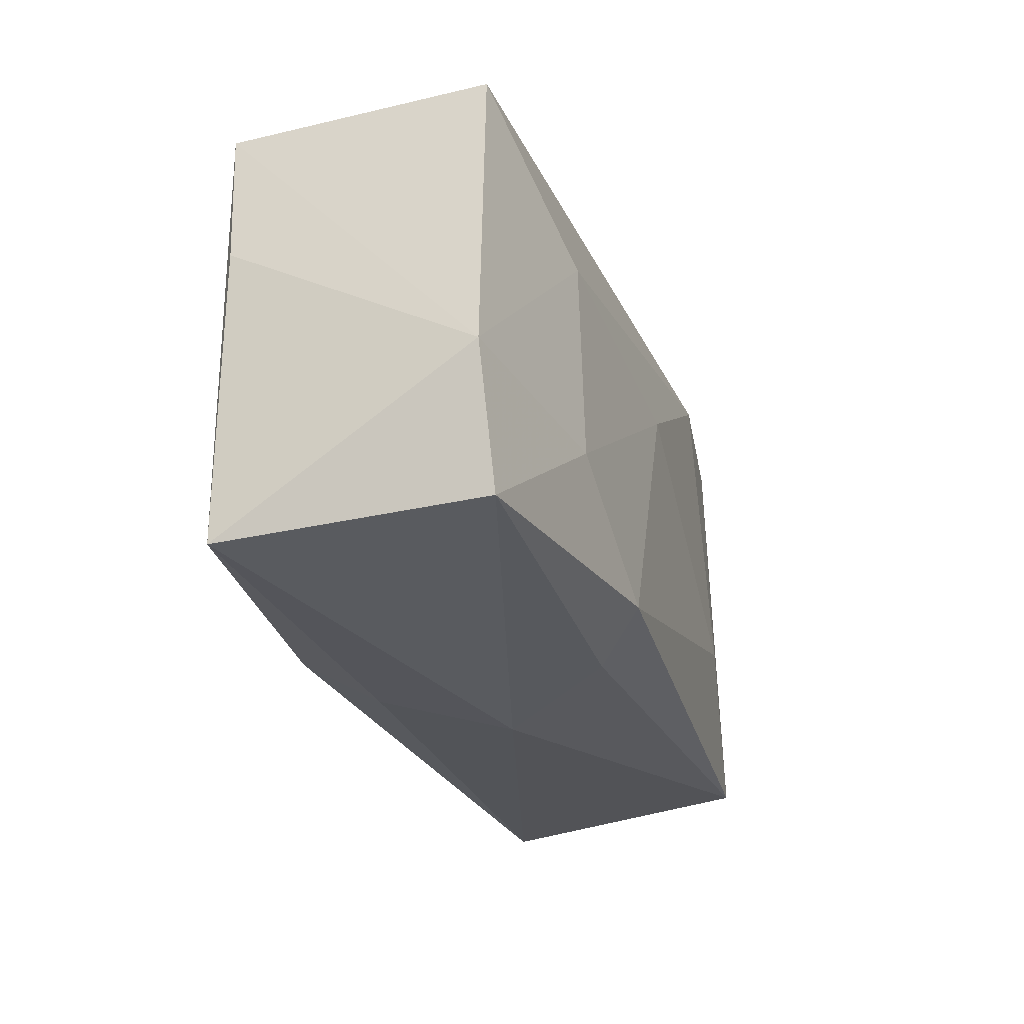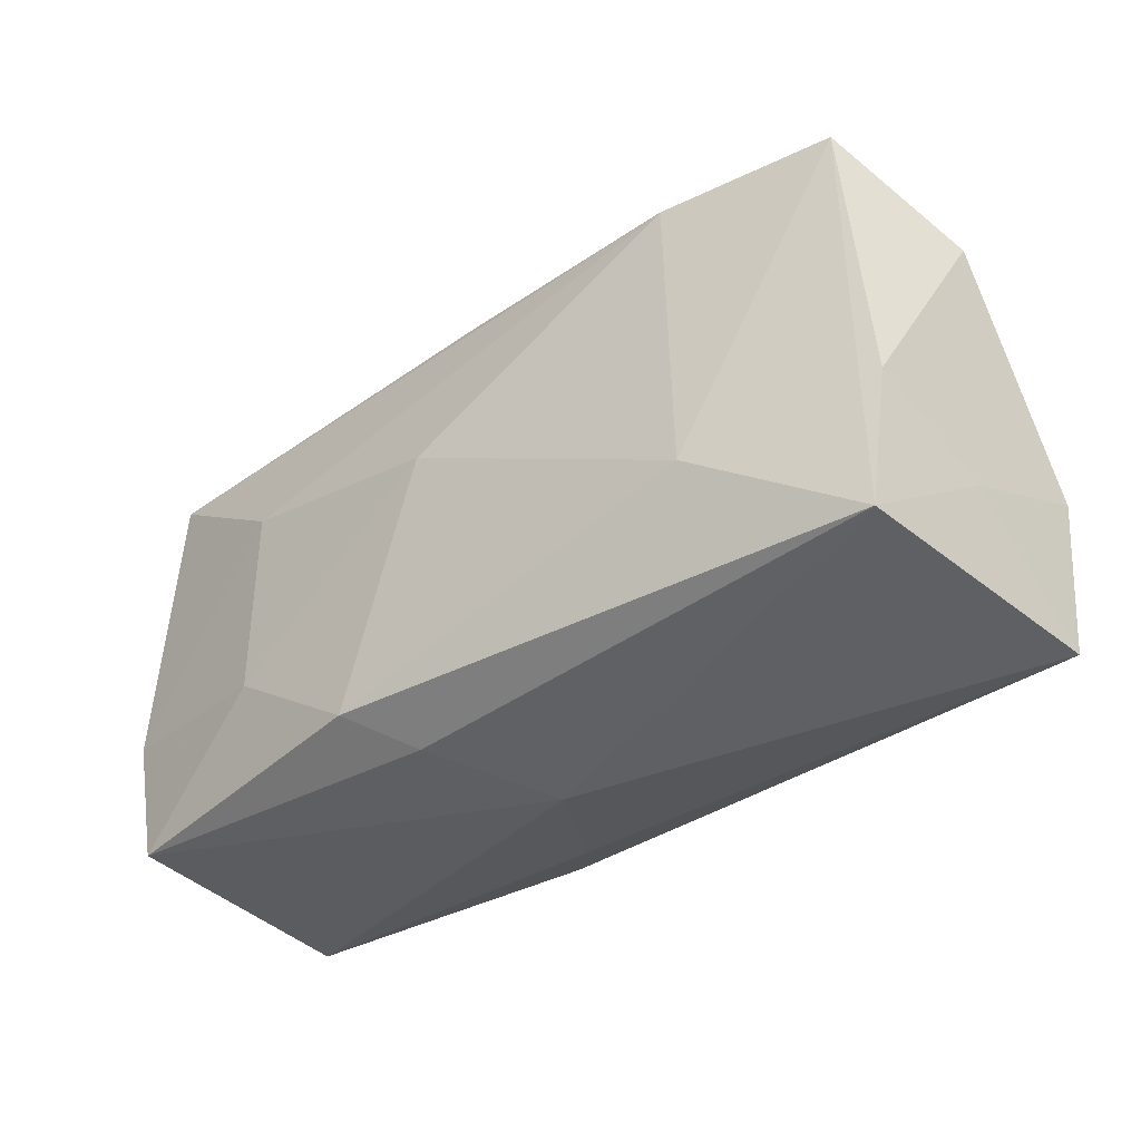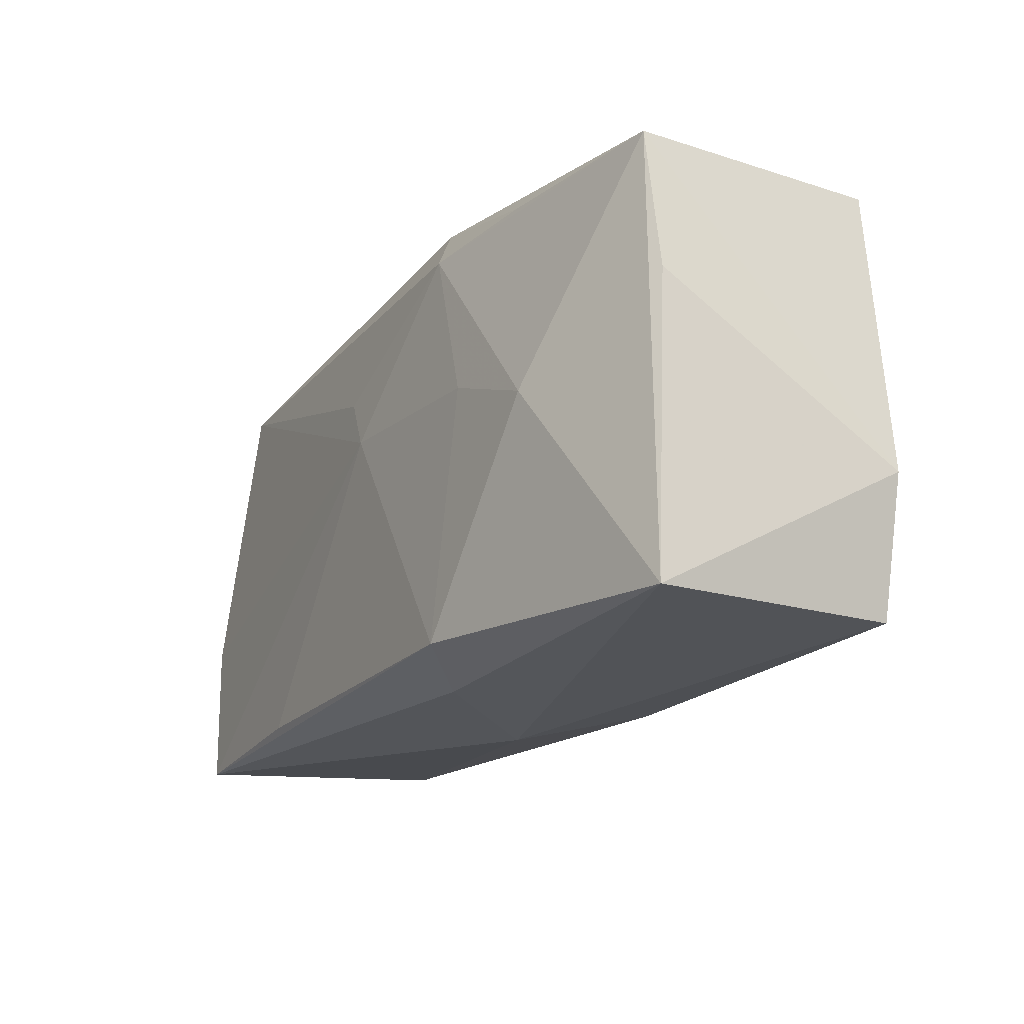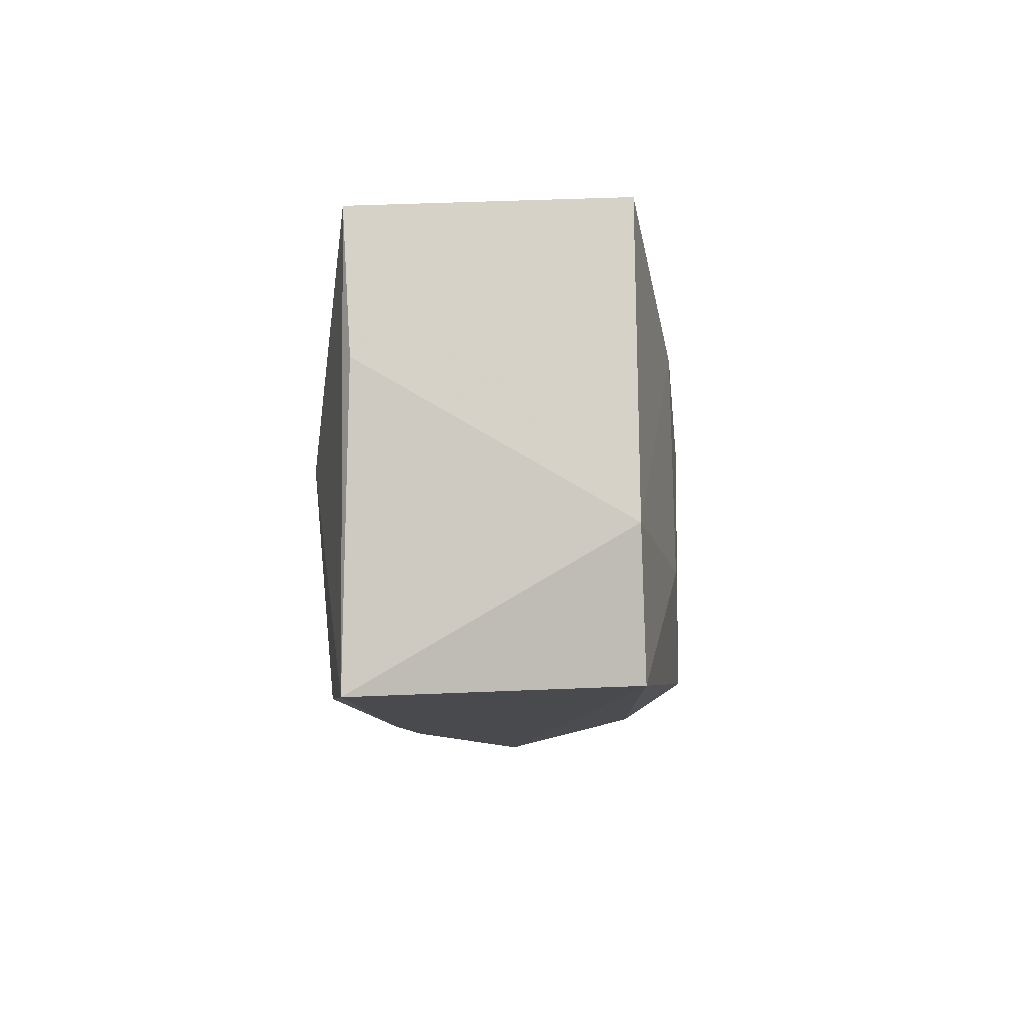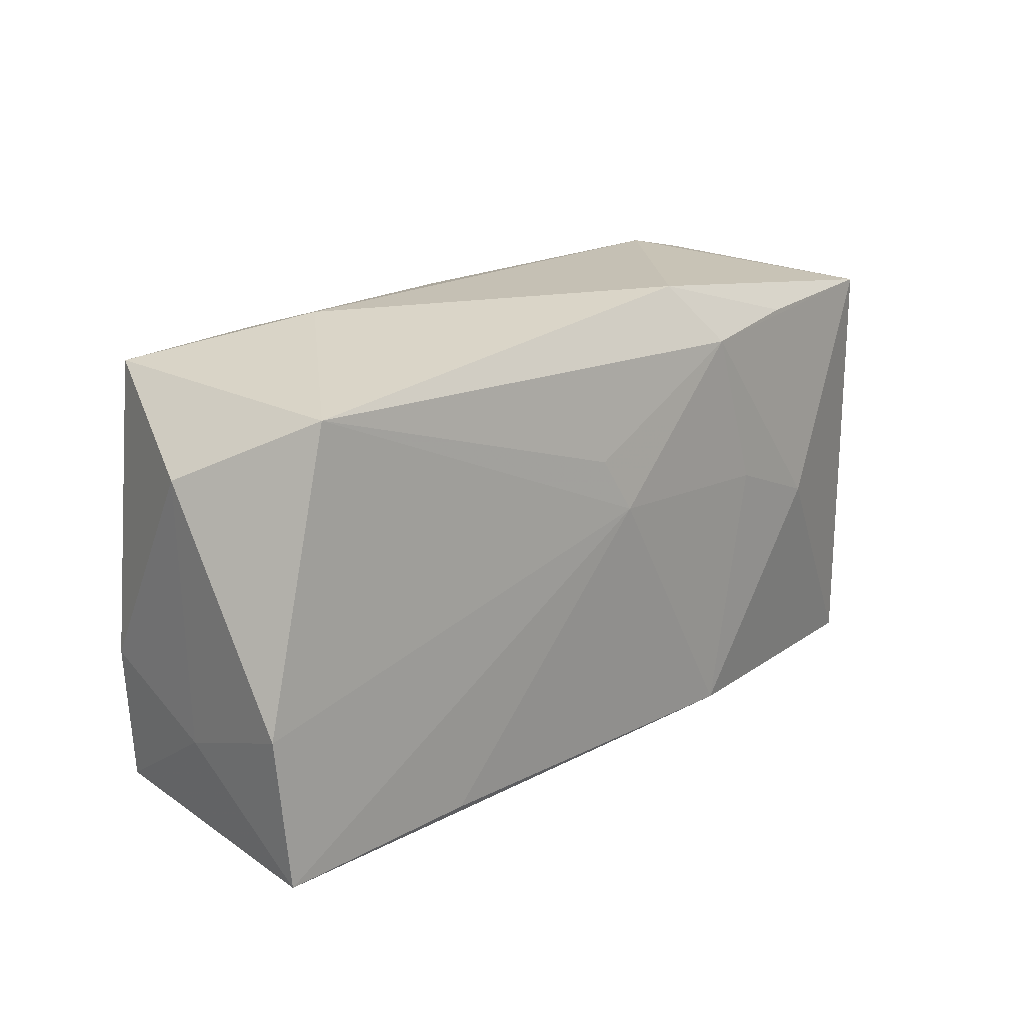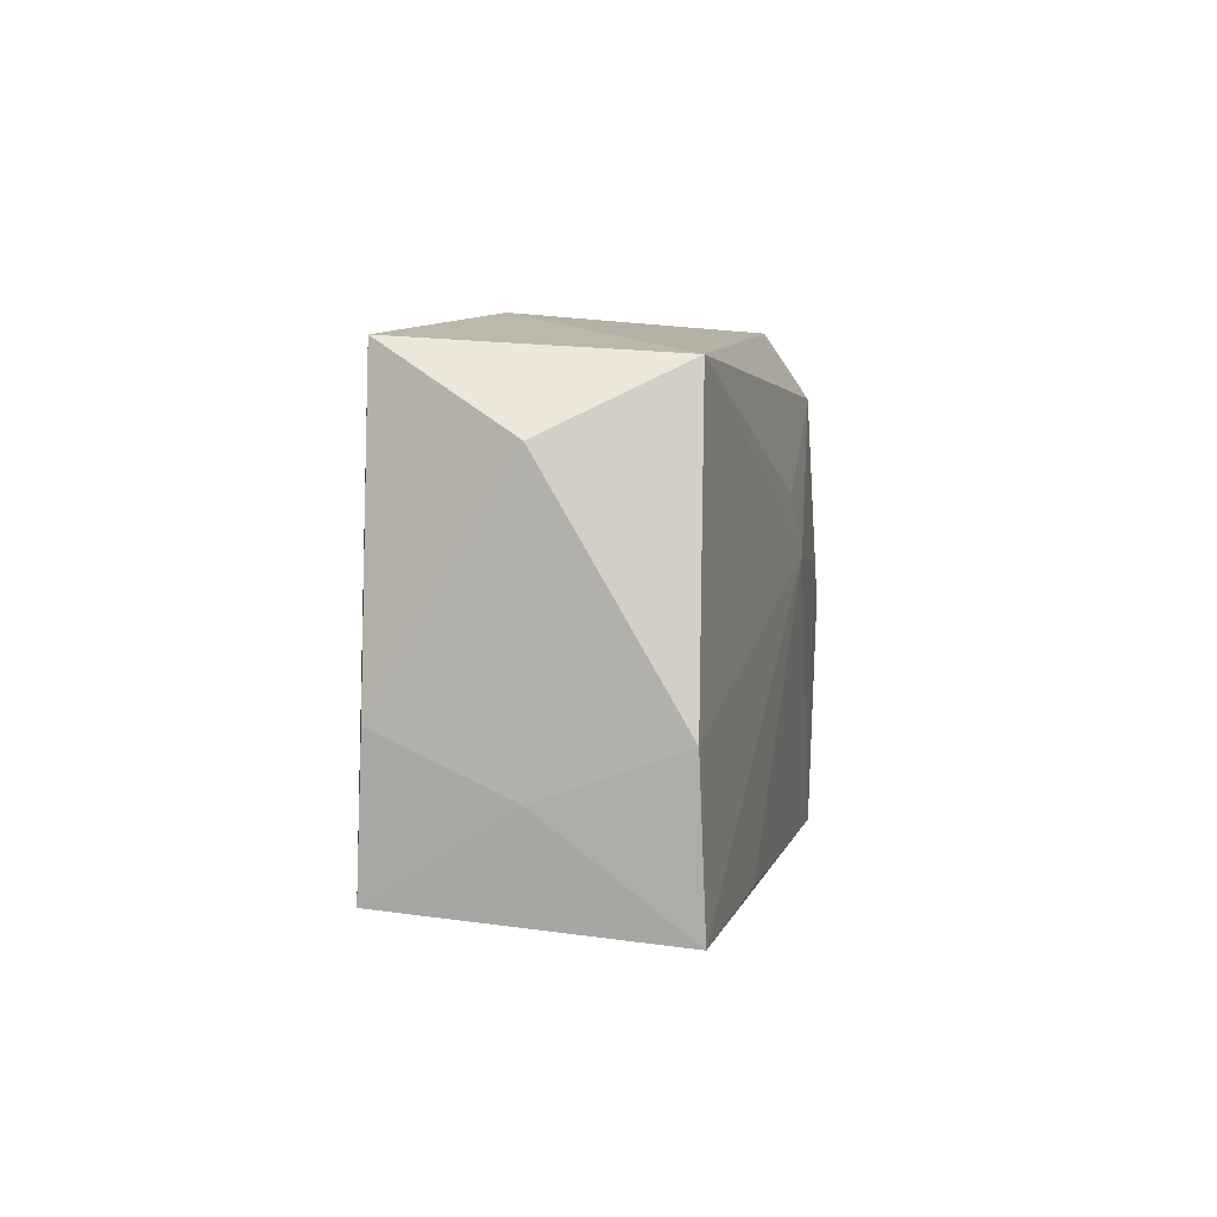
<metadata>
{"format":"obj","ext":"obj","renderer":"f3d","projection":"perspective","resolution":1024,"background":"white","views":[{"elev":-27.4,"azim":111.5,"up":"+Y"},{"elev":-35.5,"azim":-137.1,"up":"+Y"},{"elev":-20.3,"azim":61.1,"up":"+Y"},{"elev":-8.9,"azim":95.1,"up":"+Y"},{"elev":18.9,"azim":-44.9,"up":"+Y"},{"elev":3.4,"azim":-78.9,"up":"+Y"}]}
</metadata>
<code>
v 0.02368 -0.0005561 0.01286
v 0.007291 0.02084 0.01042
v -0.0002251 0.01887 -0.01126
v -0.001643 0.003941 0.01443
v -0.03225 0.01735 0.01186
v -0.02036 -0.01726 0.01342
v 0.005878 -0.01945 0.008964
v 0.03665 0.005408 0.008035
v 0.03684 -0.006856 -0.01258
v -0.03874 0.01205 0.002102
v -0.03503 0.01861 -0.008506
v 0.02121 0.02063 -0.005712
v 0.02107 0.01671 0.0115
v 0.01497 0.00291 0.01353
v 0.0348 0.01724 -0.01223
v 0.03401 -0.01799 -0.01279
v 0.01089 -0.01736 0.0136
v 0.03595 -0.01879 0.008487
v -0.004353 0.008499 0.01396
v -0.02233 -0.007363 -0.01238
v -0.0004821 -0.02096 -0.0004662
v 0.03584 0.01685 0.008844
v -0.01203 0.02004 -0.006619
v -0.02022 0.02084 -0.003394
v 0.02112 0.008231 -0.01452
v -0.03766 -0.009701 0.001671
v -0.02079 0.01831 -0.01142
v 0.00898 -0.01615 -0.01486
v 0.004795 -0.01884 -0.01031
v -0.03843 -0.005857 0.01254
v -0.03606 -0.0166 -0.009138
v -0.03727 -0.005161 -0.008414
v -0.03732 -0.01813 0.01283
v 0.02086 -0.008381 -0.01486
v 0.0018 0.004424 -0.01486
v 0.01102 0.01589 0.0134
f 20 27 35
f 10 5 11
f 11 20 31
f 27 20 11
f 5 4 19
f 31 33 26
f 30 5 10
f 10 26 30
f 30 26 33
f 30 4 5
f 30 33 4
f 18 16 9
f 9 8 18
f 21 33 31
f 16 18 21
f 17 4 6
f 6 33 17
f 4 33 6
f 27 3 15
f 31 20 28
f 28 20 35
f 10 11 32
f 32 11 31
f 32 26 10
f 31 26 32
f 24 5 2
f 24 11 5
f 27 11 24
f 2 5 36
f 5 19 36
f 36 19 4
f 29 21 31
f 16 21 29
f 31 28 29
f 29 28 16
f 33 21 7
f 7 21 18
f 17 33 7
f 7 18 17
f 2 36 13
f 22 8 9
f 9 15 22
f 22 18 8
f 2 13 22
f 22 13 36
f 34 28 35
f 9 16 34
f 16 28 34
f 12 24 2
f 2 22 12
f 12 22 15
f 12 15 3
f 17 18 1
f 18 22 1
f 1 22 36
f 25 15 9
f 9 34 25
f 25 34 35
f 35 27 25
f 27 15 25
f 23 12 3
f 24 12 23
f 23 3 27
f 27 24 23
f 14 4 17
f 17 1 14
f 14 36 4
f 14 1 36

</code>
